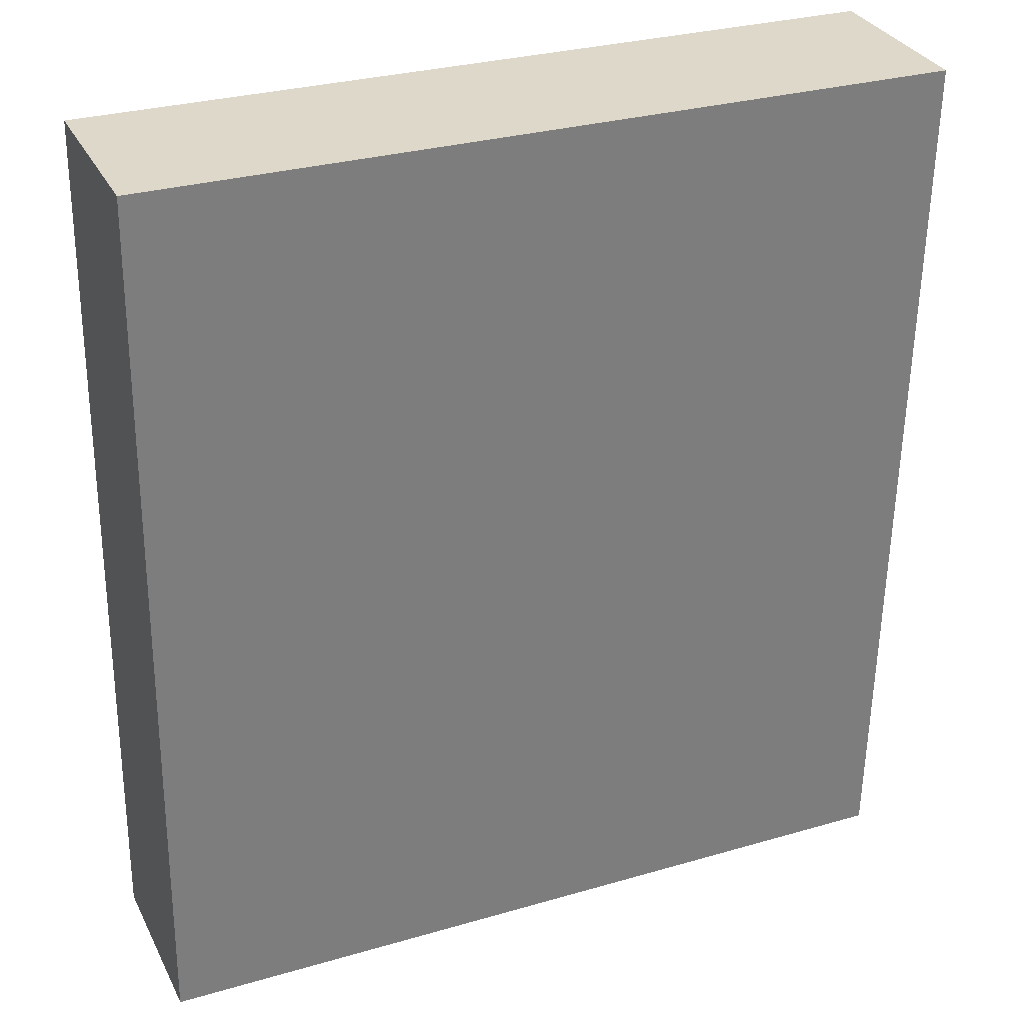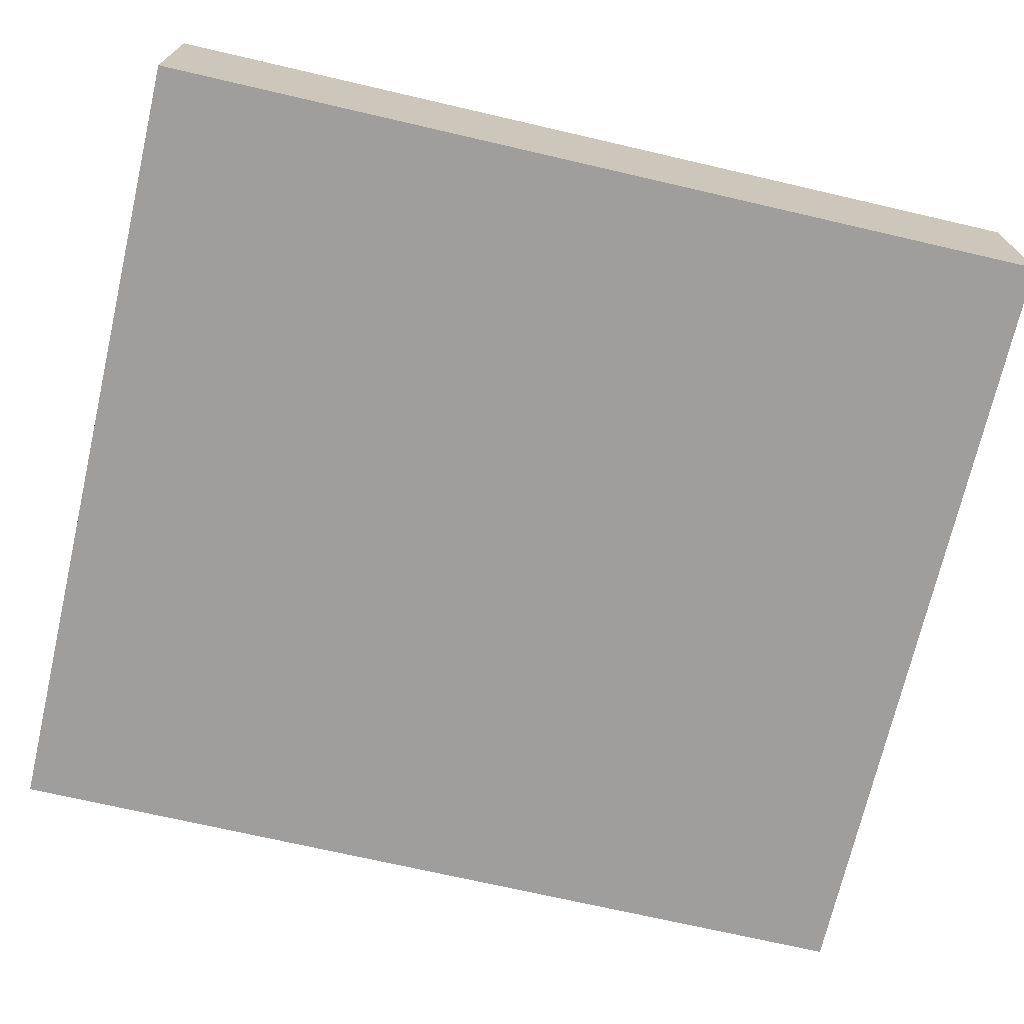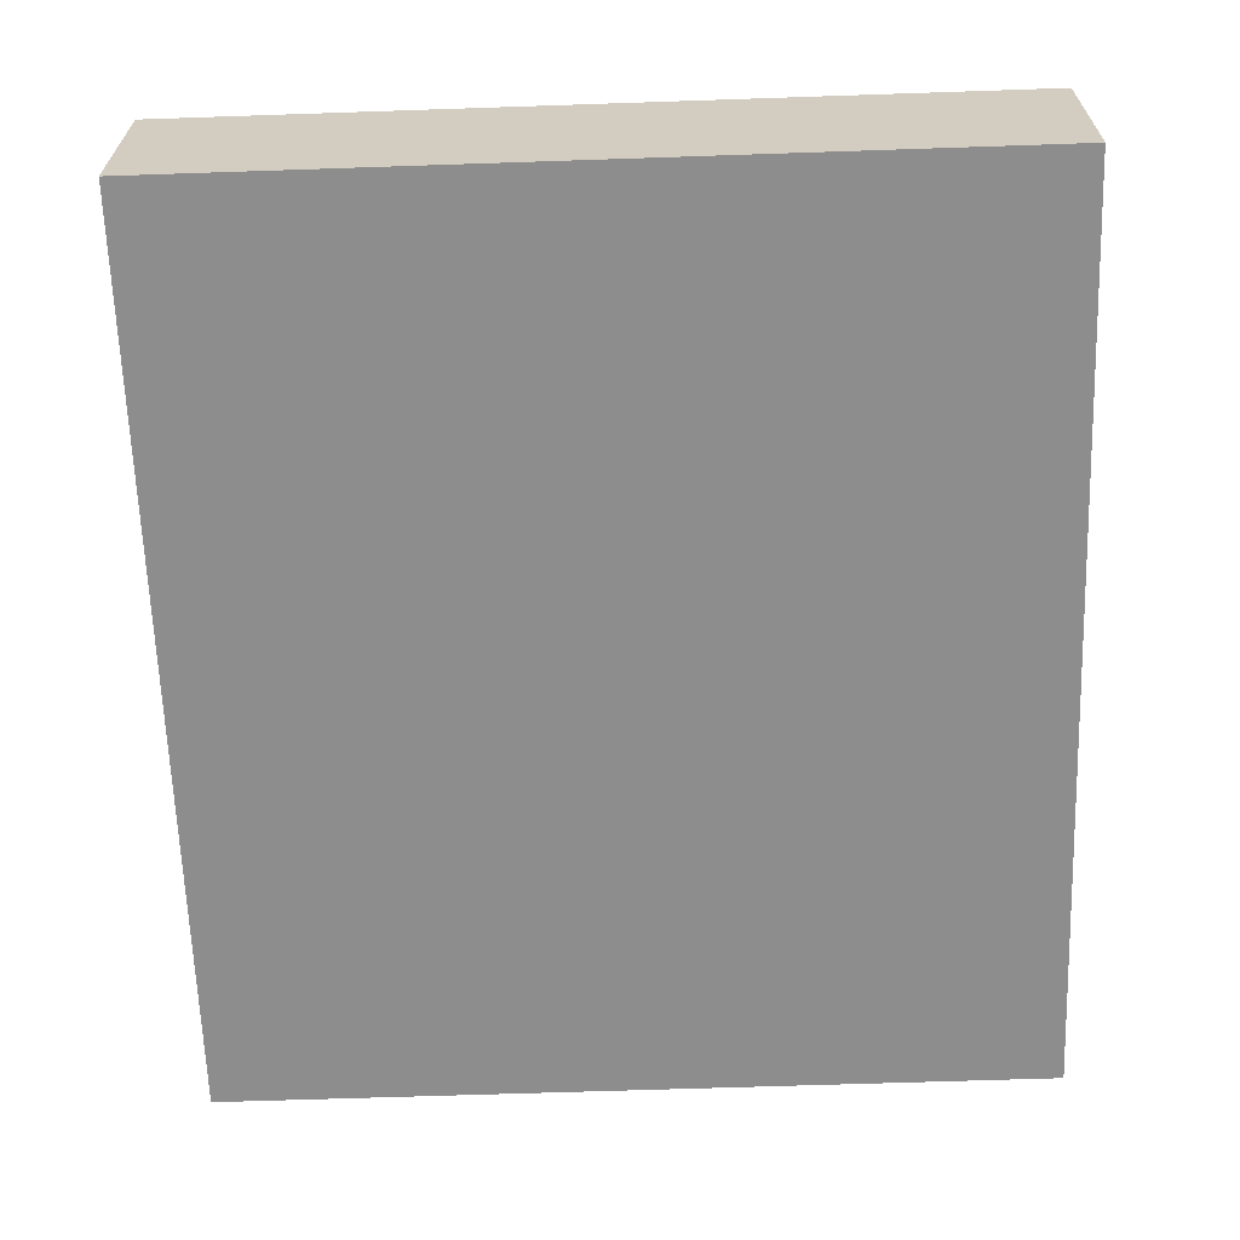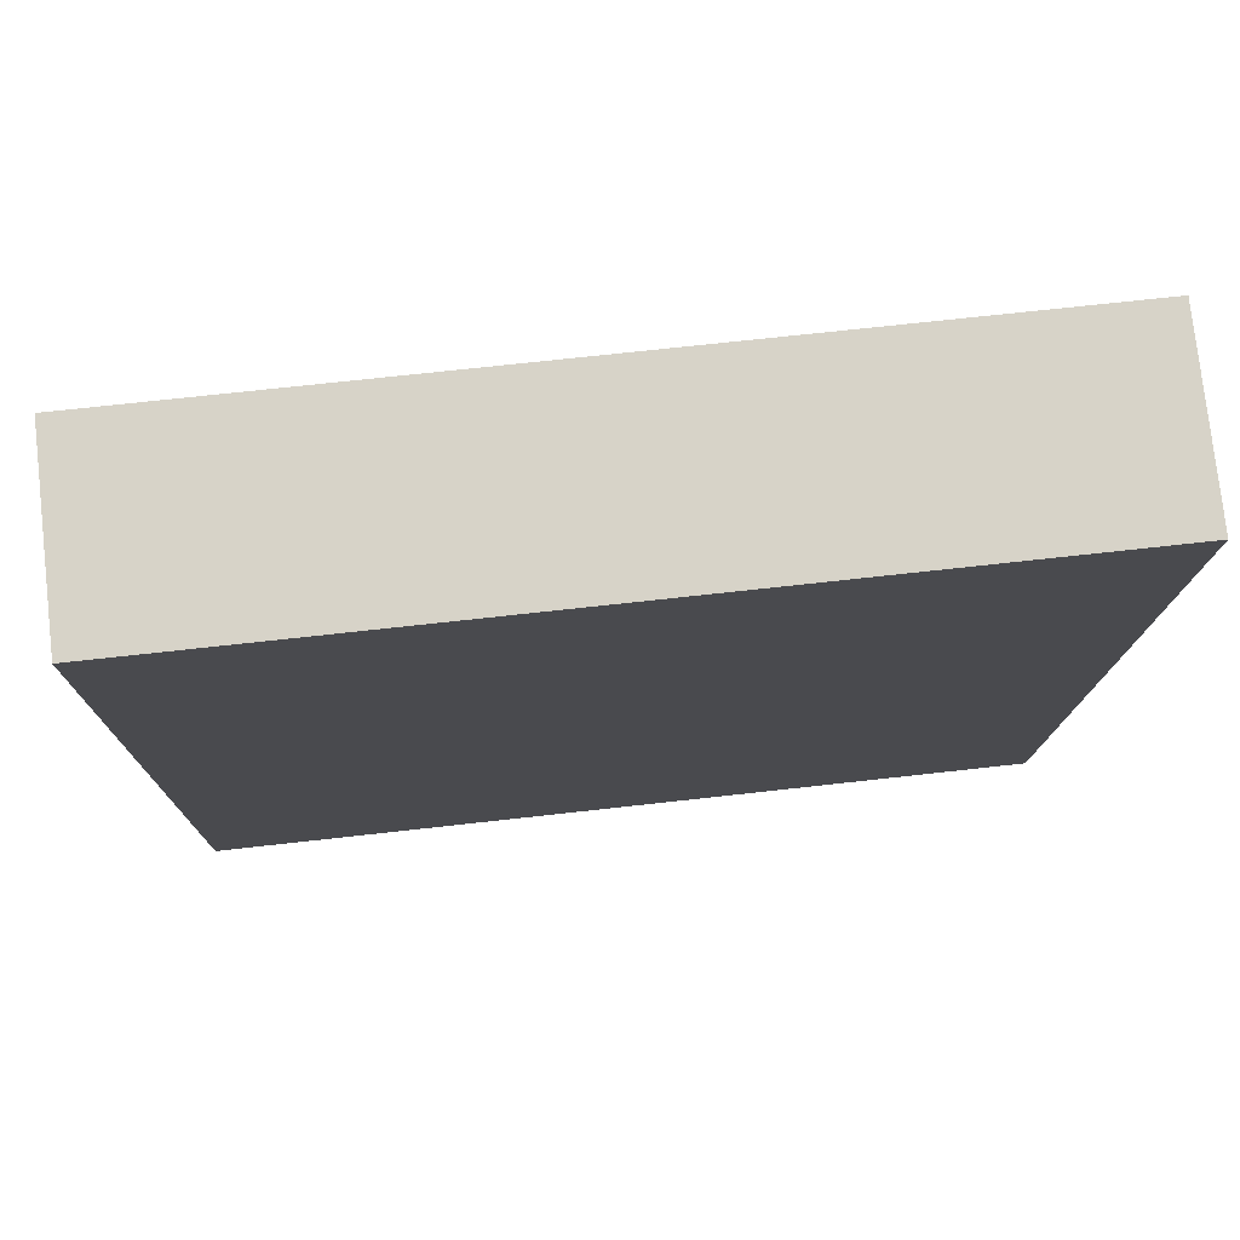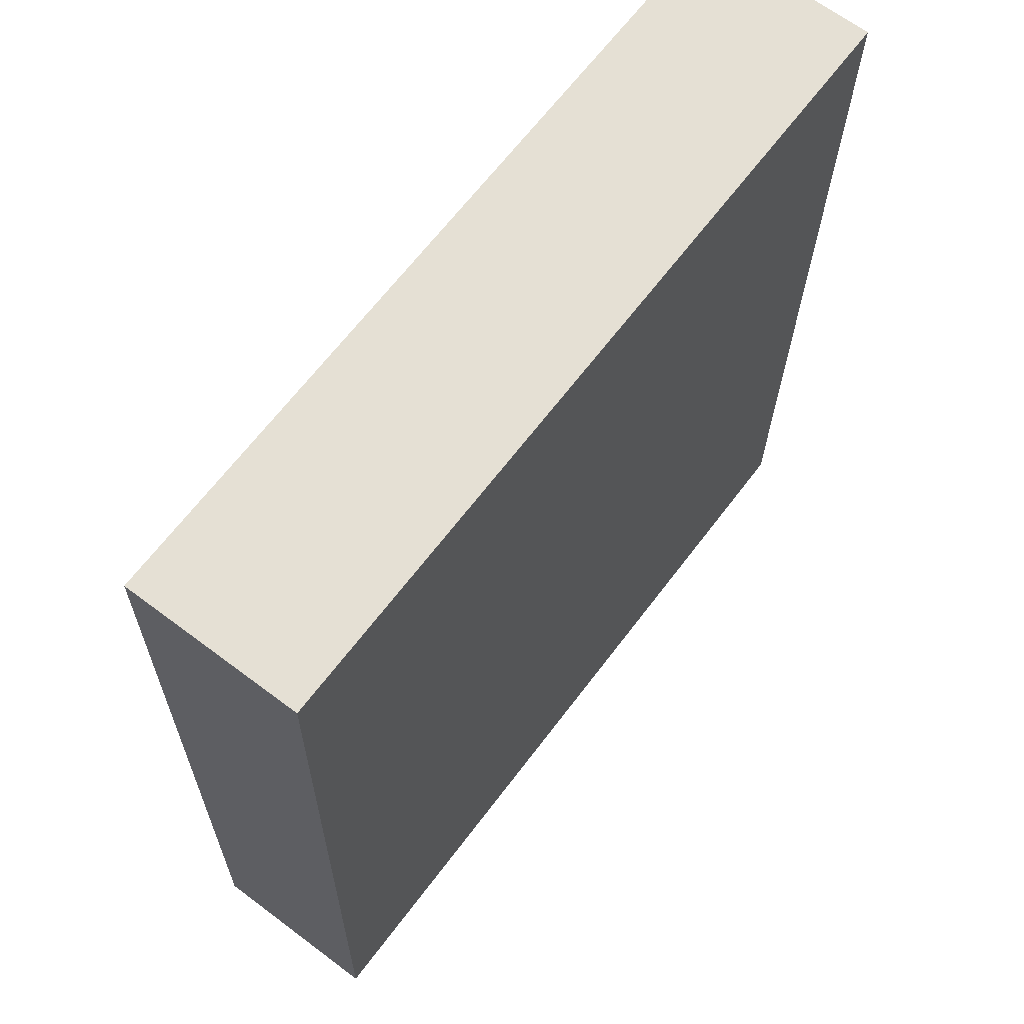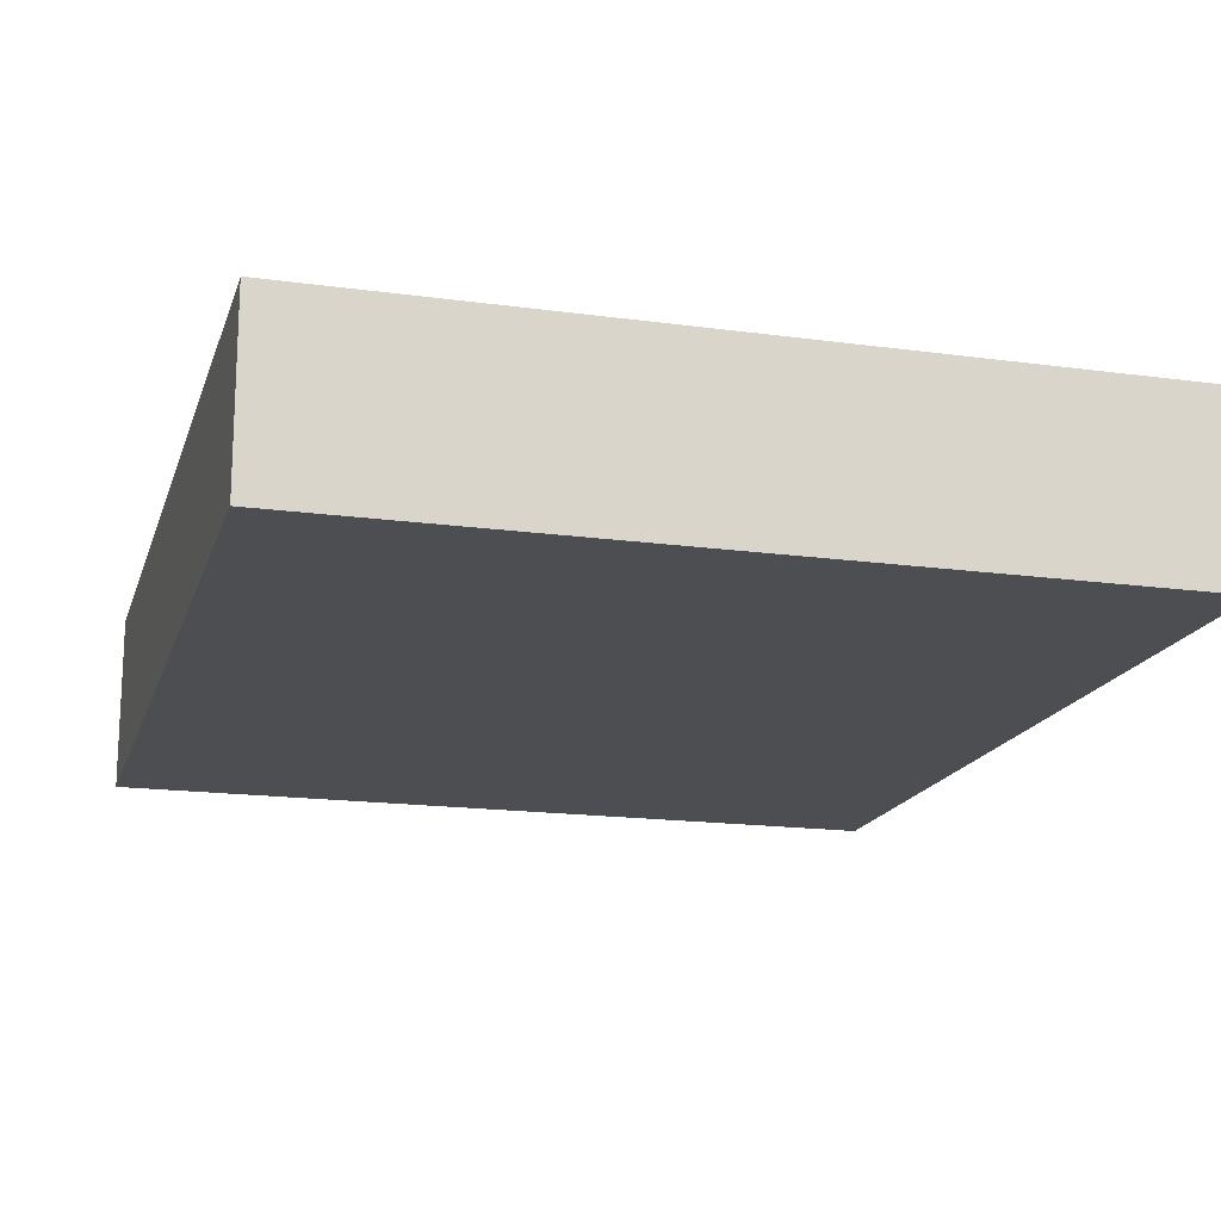
<metadata>
{"format":"obj","ext":"obj","renderer":"f3d","projection":"perspective","resolution":1024,"background":"white","views":[{"elev":31.8,"azim":-23.3,"up":"+Z"},{"elev":-71.1,"azim":77.9,"up":"+Y"},{"elev":-64.7,"azim":-177.1,"up":"+Y"},{"elev":77.4,"azim":-6.4,"up":"+Z"},{"elev":66.5,"azim":-53.0,"up":"+Z"},{"elev":-17.1,"azim":165.6,"up":"+Y"}]}
</metadata>
<code>
v -292.7 -63.27 -316.1
v -282.2 -63.27 325.5
v -292.7 63.27 -316.1
v -282.2 63.27 325.5
v 282.2 63.27 -325.5
v 292.7 63.27 316.1
v 282.2 -63.27 -325.5
v 292.7 -63.27 316.1
f 1 2 4 3
f 3 4 6 5
f 5 6 8 7
f 7 8 2 1
f 2 8 6 4
f 7 1 3 5

</code>
